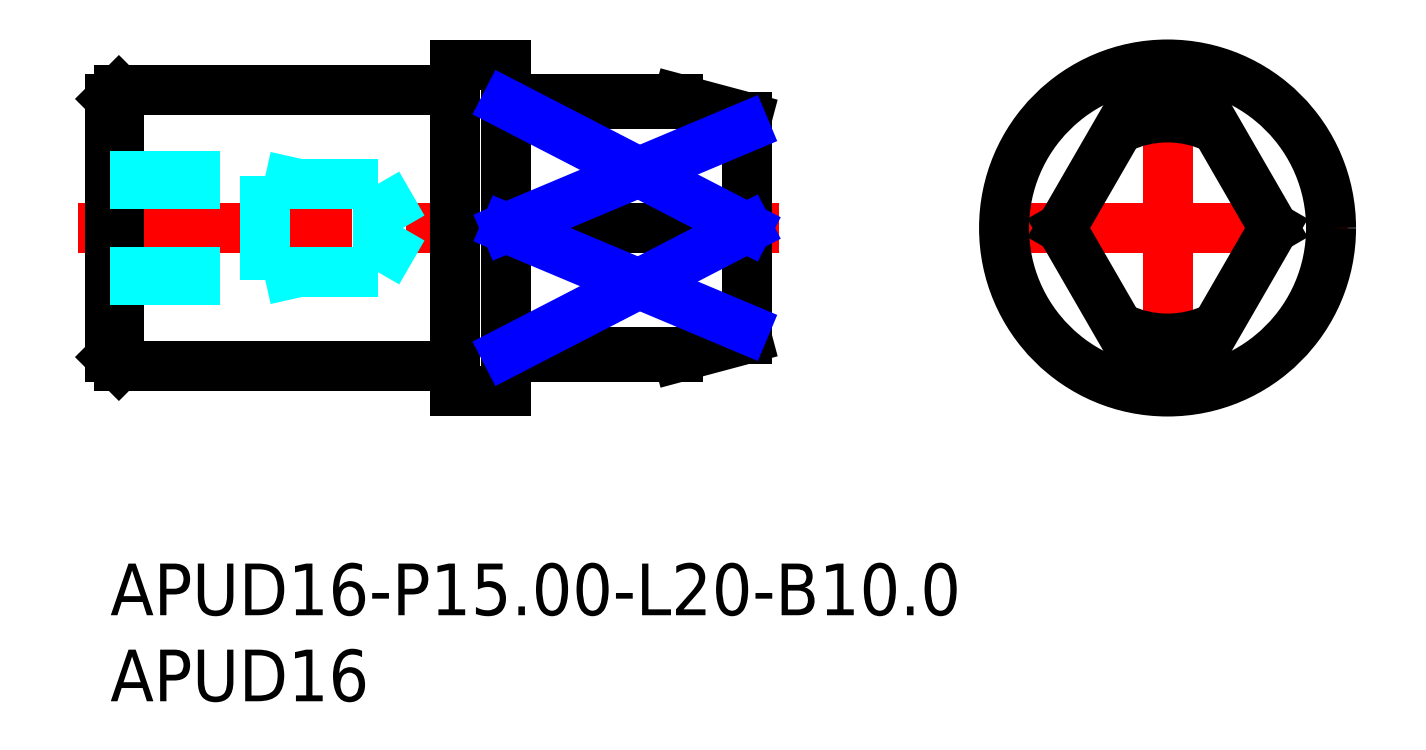
<metadata>
{"format":"dxf","ext":"dxf","renderer":"ezdxf+matplotlib","layout":"modelspace","background":"white","min_lineweight":24,"dpi":150}
</metadata>
<code>
0
SECTION
2
ENTITIES
0
INSERT
8
MSM_CONTINUOUS
2
*U22
10
0
20
0
30
0
0
INSERT
8
MSM_CONTINUOUS
2
*U23
10
0
20
0
30
0
0
LINE
8
MSM_CENTER
10
50.96
20
19.5
30
0
11
71.91
21
19.5
31
0
0
LINE
8
MSM_CENTER
10
61.43
20
9.025
30
0
11
61.43
21
29.98
31
0
0
CIRCLE
8
MSM_CONTINUOUS
10
61.43
20
19.5
30
0
40
9.5
0
ARC
8
MSM_CONTINUOUS
10
61.43
20
19.5
30
0
40
7.5
50
74.53
51
105.5
0
ARC
8
MSM_CONTINUOUS
10
61.43
20
19.5
30
0
40
7.5
50
254.5
51
285.5
0
LINE
8
MSM_CONTINUOUS
10
59.43
20
26.73
30
0
11
55.26
21
19.5
31
0
0
LINE
8
MSM_CONTINUOUS
10
67.61
20
19.5
30
0
11
63.43
21
26.73
31
0
0
LINE
8
MSM_CONTINUOUS
10
63.43
20
12.27
30
0
11
67.61
21
19.5
31
0
0
LINE
8
MSM_CONTINUOUS
10
55.26
20
19.5
30
0
11
59.43
21
12.27
31
0
0
LINE
8
MSM_CENTER
10
-1.85
20
19.5
30
0
11
38.85
21
19.5
31
0
0
LINE
8
MSM_CONTINUOUS
10
33
20
27
30
0
11
23.2
21
27
31
0
0
LINE
8
MSM_CONTINUOUS
10
23.2
20
12
30
0
11
33
21
12
31
0
0
ARC
8
MSM_CONTINUOUS
10
23.2
20
27.2
30
0
40
0.2
50
180
51
270
0
ARC
8
MSM_CONTINUOUS
10
23.2
20
11.8
30
0
40
0.2
50
90
51
180
0
LINE
8
MSM_CONTINUOUS
10
37
20
25.93
30
0
11
33
21
27
31
0
0
LINE
8
MSM_CONTINUOUS
10
37
20
25.93
30
0
11
37
21
13.07
31
0
0
LINE
8
MSM_CONTINUOUS
10
32.97
20
26.73
30
0
11
23
21
26.73
31
0
0
LINE
8
MSM_CONTINUOUS
10
23
20
12.27
30
0
11
32.97
21
12.27
31
0
0
LINE
8
MSM_CONTINUOUS
10
23
20
19.5
30
0
11
37
21
19.5
31
0
0
LINE
8
MSM_CONTINUOUS
10
0
20
12
30
0
11
0.5
21
11.5
31
0
0
LINE
8
MSM_CONTINUOUS
10
0.5
20
27.5
30
0
11
0
21
27
31
0
0
LINE
8
MSM_CONTINUOUS
10
0
20
27
30
0
11
0
21
12
31
0
0
LINE
8
MSM_CONTINUOUS
10
0.5
20
11.5
30
0
11
19.8
21
11.5
31
0
0
LINE
8
MSM_CONTINUOUS
10
19.8
20
27.5
30
0
11
0.5
21
27.5
31
0
0
LINE
8
MSM_CONTINUOUS
10
0.5
20
27.5
30
0
11
0.5
21
11.5
31
0
0
ARC
8
MSM_CONTINUOUS
10
19.8
20
11.3
30
0
40
0.2
50
0
51
90
0
ARC
8
MSM_CONTINUOUS
10
19.8
20
27.7
30
0
40
0.2
50
270
51
0
0
LINE
8
MSM_CONTINUOUS
10
20
20
10
30
0
11
23
21
10
31
0
0
LINE
8
MSM_CONTINUOUS
10
23
20
29
30
0
11
20
21
29
31
0
0
LINE
8
MSM_CONTINUOUS
10
23
20
29
30
0
11
23
21
10
31
0
0
LINE
8
MSM_CONTINUOUS
10
20
20
29
30
0
11
20
21
10
31
0
0
LINE
8
MSM_DASHED
10
0
20
22.5
30
0
11
9
21
22.5
31
0
0
LINE
8
MSM_DASHED
10
0
20
22.05
30
0
11
15.53
21
22.05
31
0
0
LINE
8
MSM_DASHED
10
0
20
16.95
30
0
11
15.53
21
16.95
31
0
0
LINE
8
MSM_DASHED
10
0
20
16.5
30
0
11
9
21
16.5
31
0
0
LINE
8
MSM_DASHED
10
9
20
16.5
30
0
11
9
21
22.5
31
0
0
LINE
8
MSM_DASHED
10
15.53
20
22.05
30
0
11
17
21
19.5
31
0
0
LINE
8
MSM_DASHED
10
15.53
20
16.95
30
0
11
17
21
19.5
31
0
0
LINE
8
MSM_DASHED
10
9
20
16.5
30
0
11
11
21
16.95
31
0
0
LINE
8
MSM_DASHED
10
9
20
22.5
30
0
11
11
21
22.05
31
0
0
LINE
8
MSM_DASHED
10
15.53
20
16.95
30
0
11
15.53
21
22.05
31
0
0
LINE
8
MSM_CONTINUOUS
10
33
20
12
30
0
11
37
21
13.07
31
0
0
ARC
8
MSM_CONTINUOUS
10
36.66
20
25.04
30
0
40
0.345
50
356
51
55.39
0
ARC
8
MSM_CONTINUOUS
10
14.75
20
-29.39
30
0
40
59.01
50
68
51
71.96
0
ARC
8
MSM_CONTINUOUS
10
32.88
20
26
30
0
40
0.7355
50
78.72
51
82.81
0
ARC
8
MSM_CONTINUOUS
10
36.66
20
13.96
30
0
40
0.345
50
304.6
51
3.971
0
ARC
8
MSM_CONTINUOUS
10
14.75
20
68.39
30
0
40
59.01
50
288
51
292
0
ARC
8
MSM_CONTINUOUS
10
32.88
20
13
30
0
40
0.7355
50
277.2
51
281.3
0
LINE
8
MSM_NARROW
10
23
20
19.5
30
0
11
36.85
21
25.33
31
0
0
LINE
8
MSM_NARROW
10
37
20
19.5
30
0
11
23
21
26.73
31
0
0
LINE
8
MSM_NARROW
10
23
20
19.5
30
0
11
36.85
21
13.67
31
0
0
LINE
8
MSM_NARROW
10
37
20
19.5
30
0
11
23
21
12.27
31
0
0
ARC
8
MSM_CONTINUOUS
10
61.43
20
19.5
30
0
40
6.428
50
243.7
51
296.3
0
ARC
8
MSM_CONTINUOUS
10
61.43
20
19.5
30
0
40
6.428
50
63.73
51
116.3
0
ENDSEC
0
EOF

</code>
